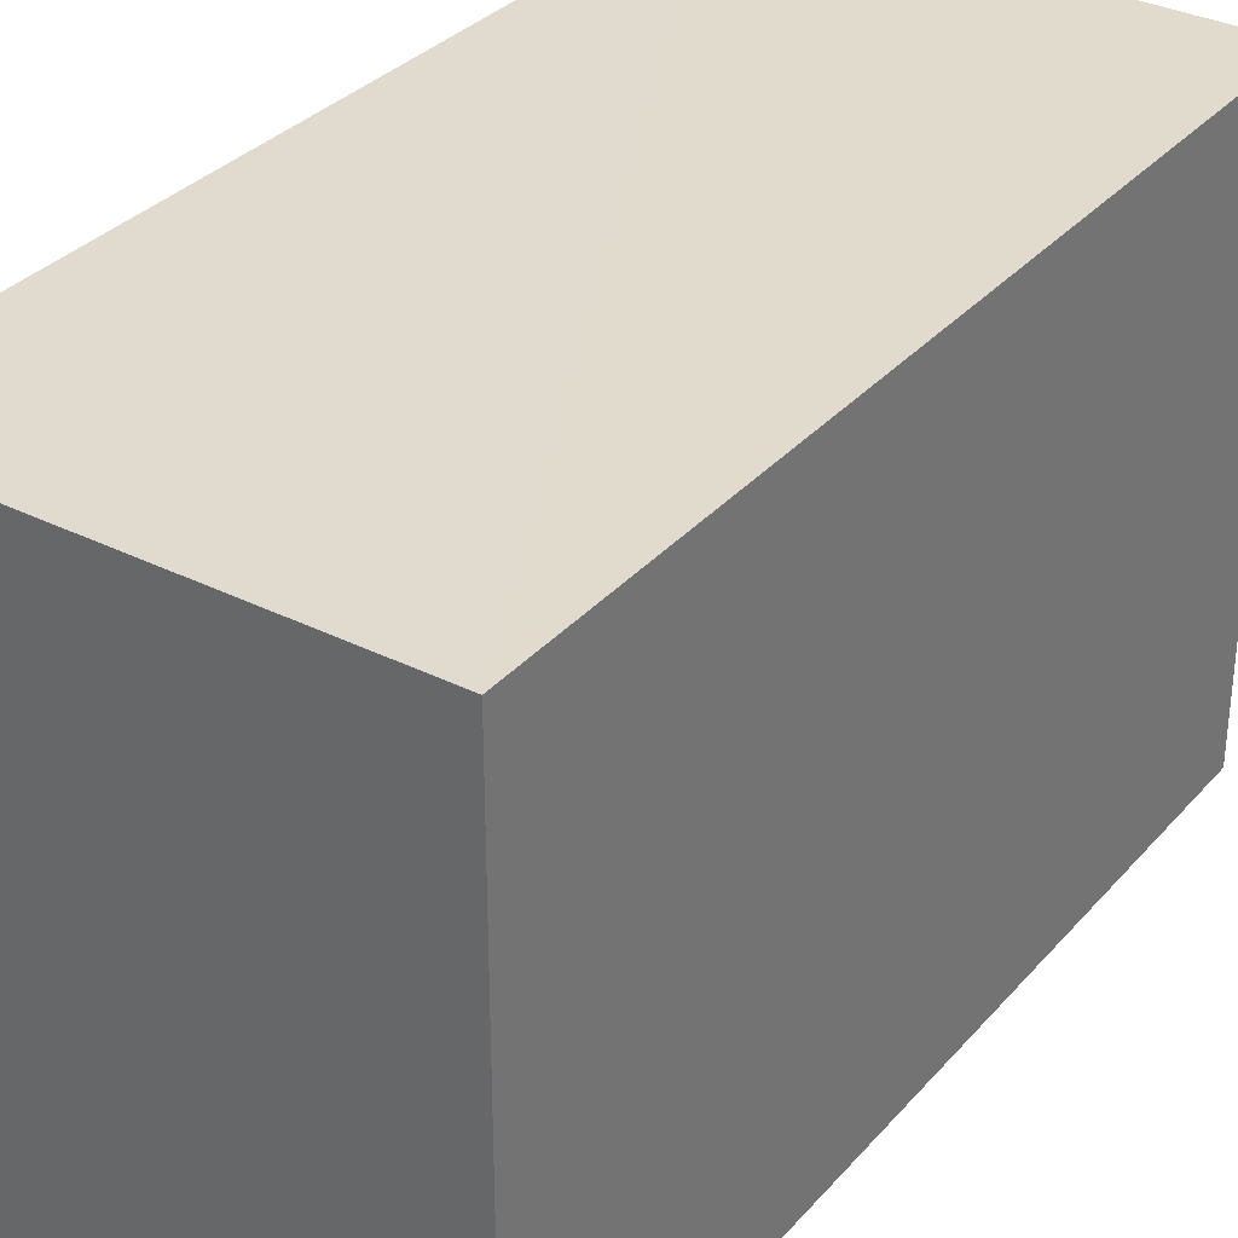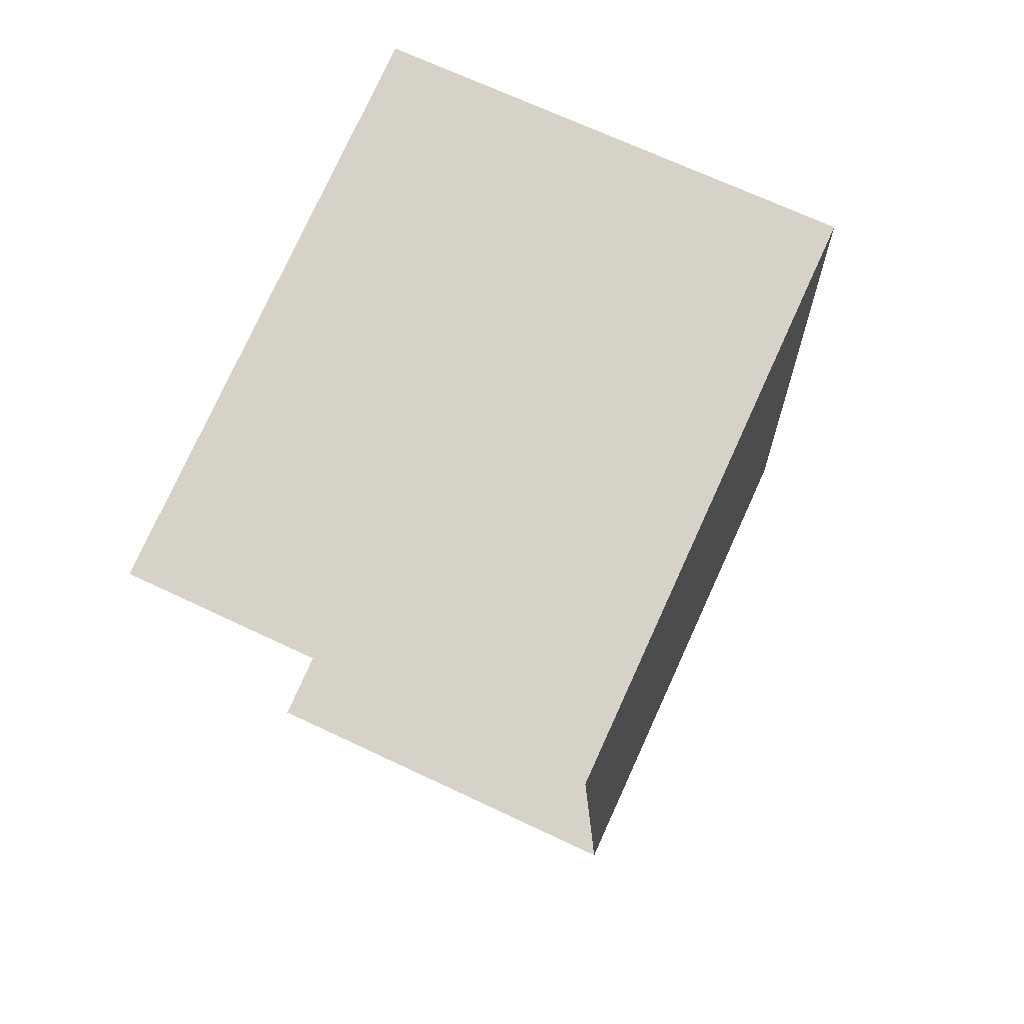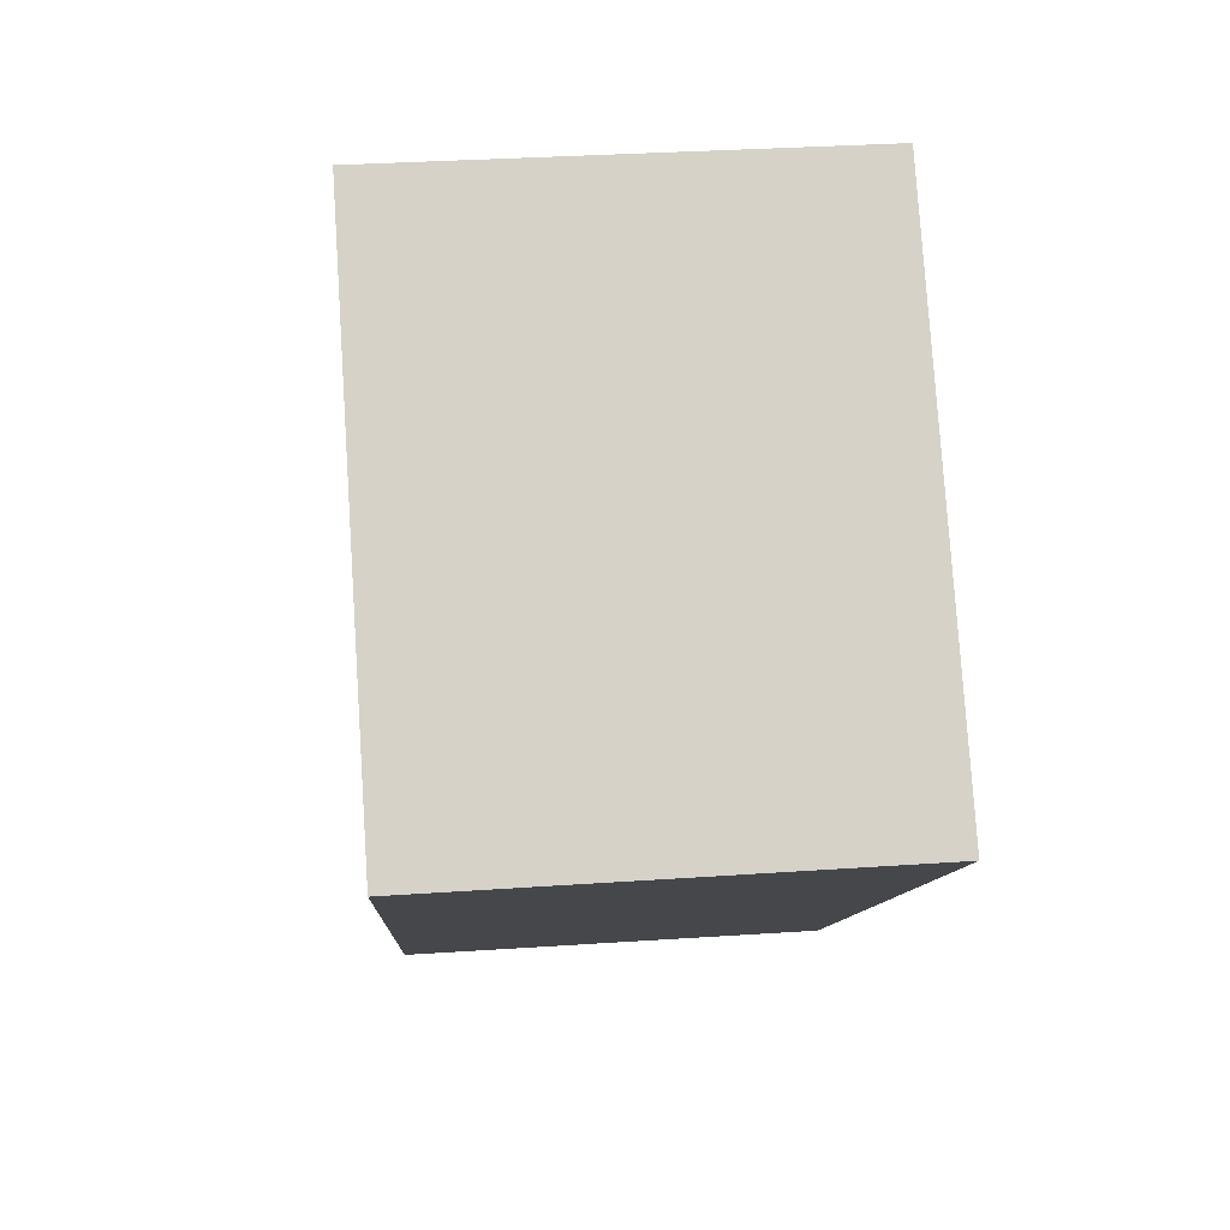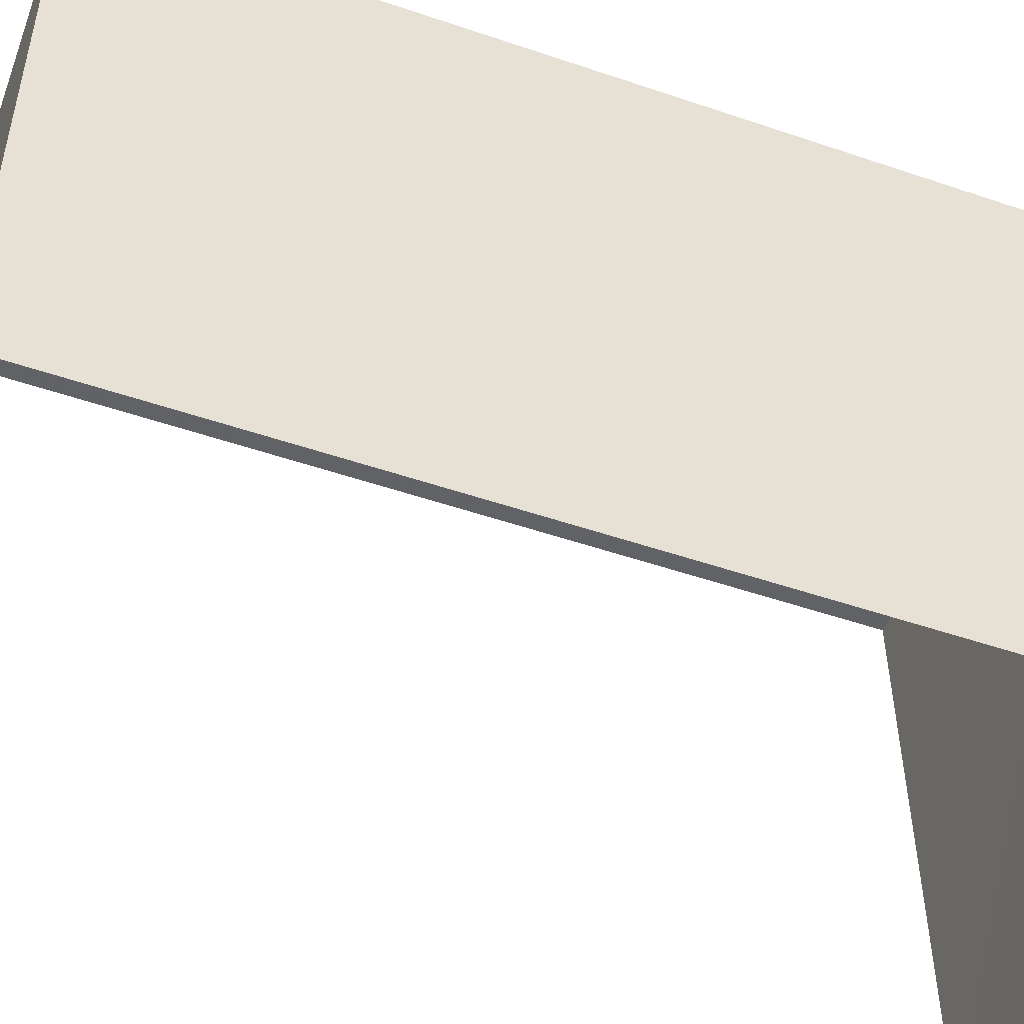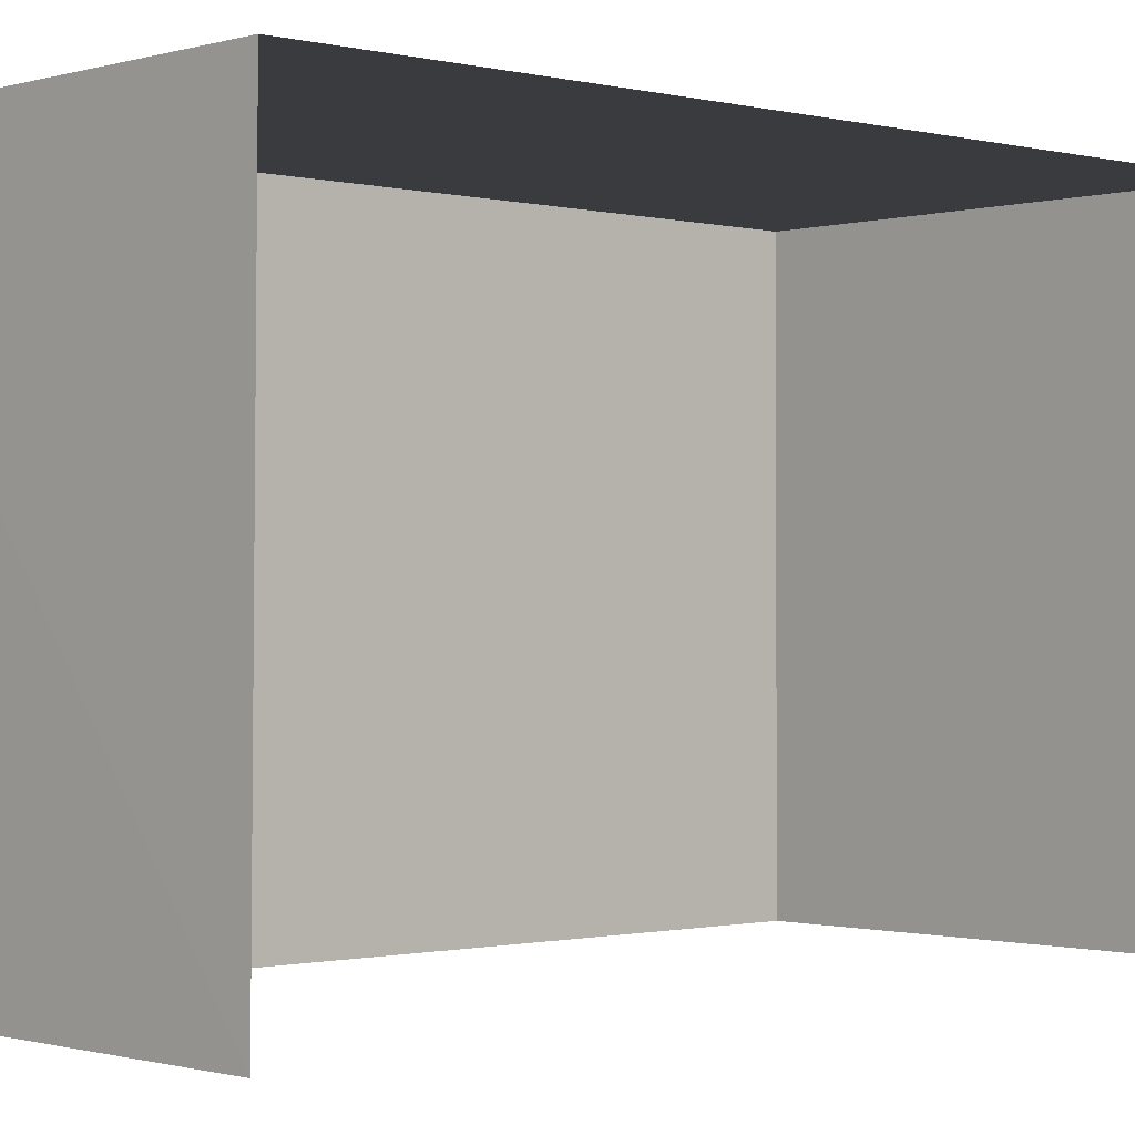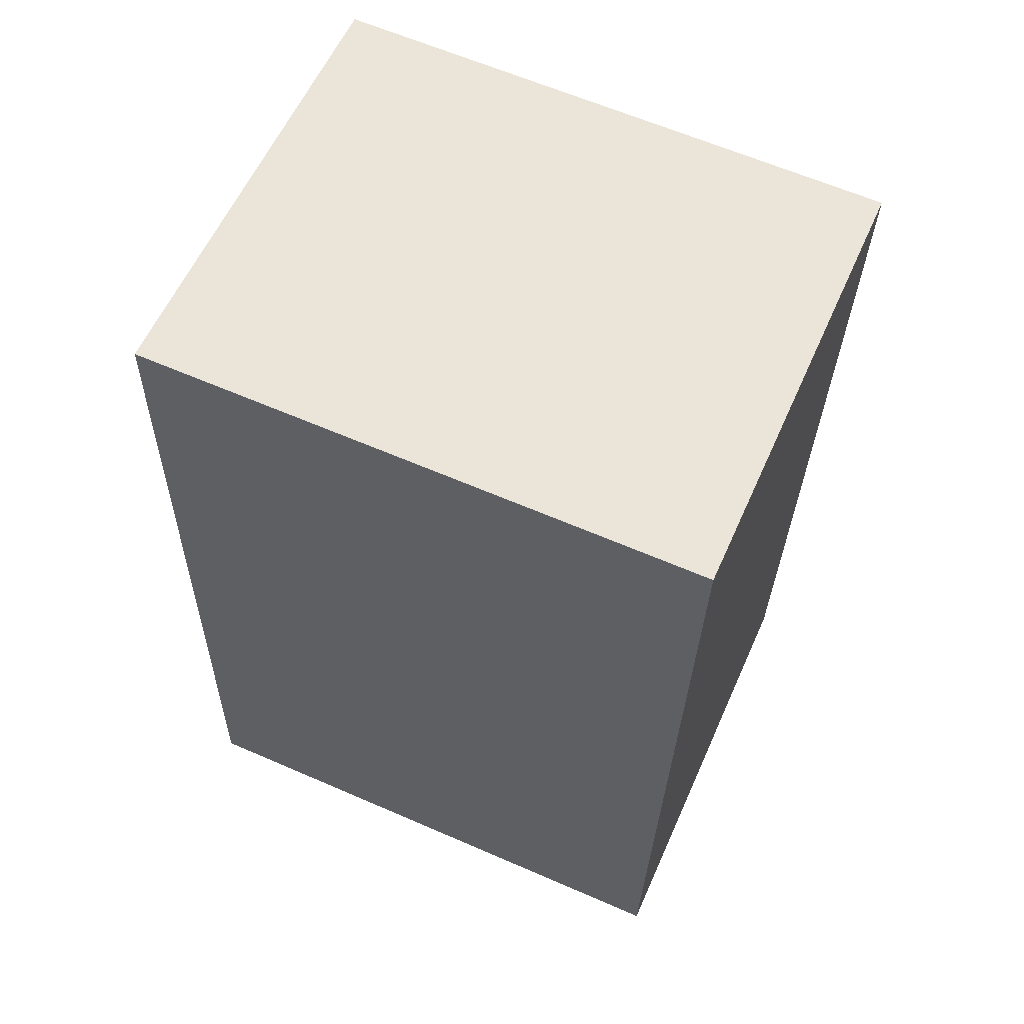
<metadata>
{"format":"obj","ext":"obj","renderer":"f3d","projection":"perspective","resolution":1024,"background":"white","views":[{"elev":33.3,"azim":-148.5,"up":"+Z"},{"elev":77.6,"azim":-155.2,"up":"+Y"},{"elev":79.5,"azim":-3.6,"up":"+Y"},{"elev":-50.3,"azim":-113.6,"up":"+Z"},{"elev":-0.8,"azim":44.0,"up":"+Z"},{"elev":63.0,"azim":-66.3,"up":"+Y"}]}
</metadata>
<code>
v -3.739e+05 -1.055e+05 19.53
v -3.739e+05 -1.055e+05 19.53
v -3.739e+05 -1.055e+05 19.53
v -3.739e+05 -1.055e+05 19.53
v -3.739e+05 -1.055e+05 22.88
v -3.739e+05 -1.055e+05 22.87
v -3.739e+05 -1.055e+05 22.88
v -3.739e+05 -1.055e+05 22.87
f 1 2 3
f 1 4 2
f 5 2 4
f 8 5 4
f 5 6 7
f 5 8 6
f 6 4 1
f 6 8 4
f 7 1 3
f 7 6 1
f 7 3 2
f 5 7 2

</code>
